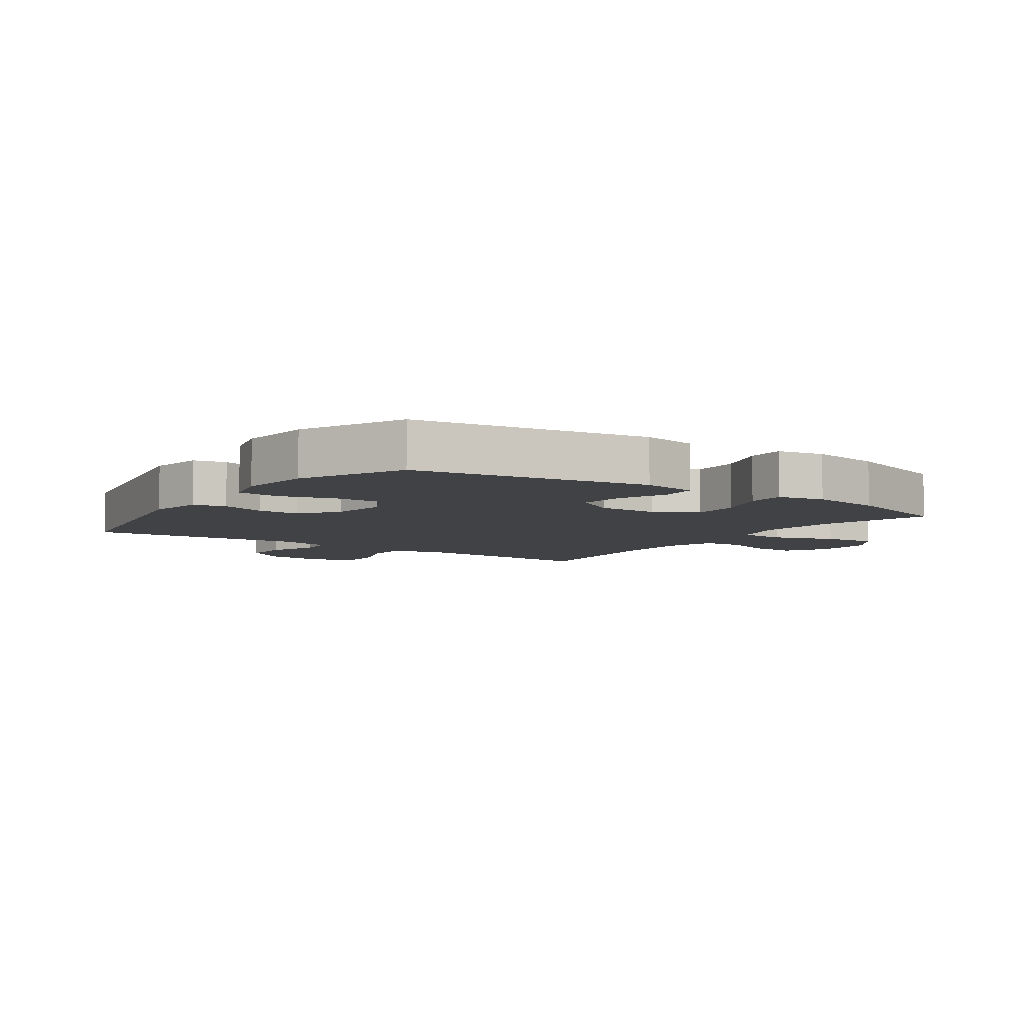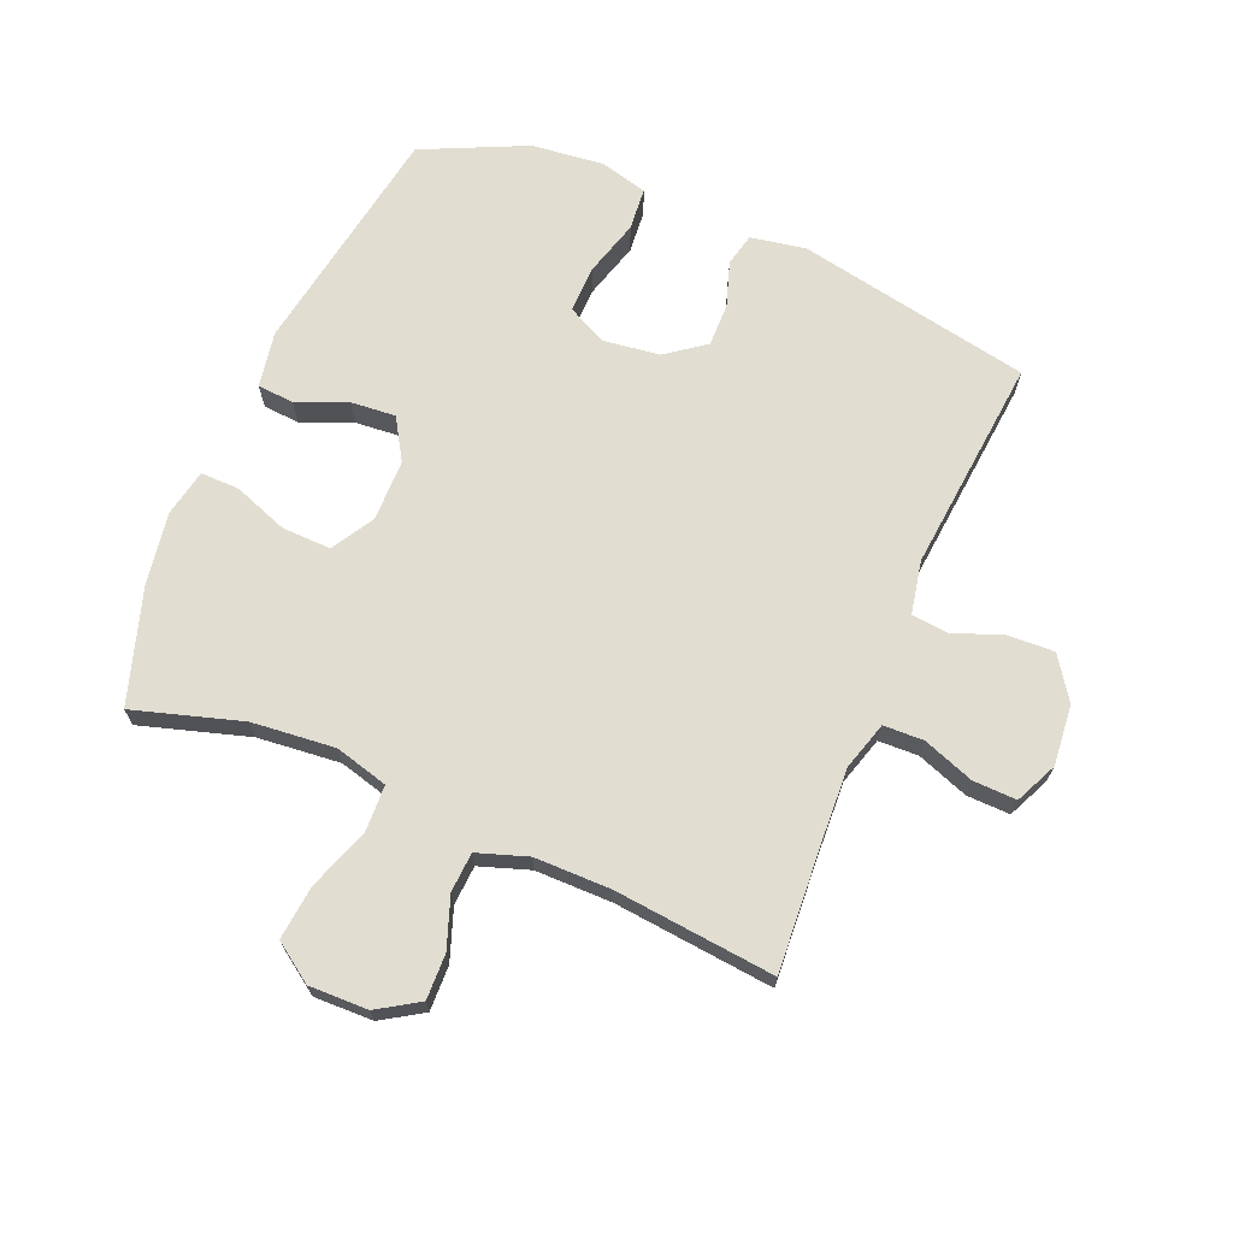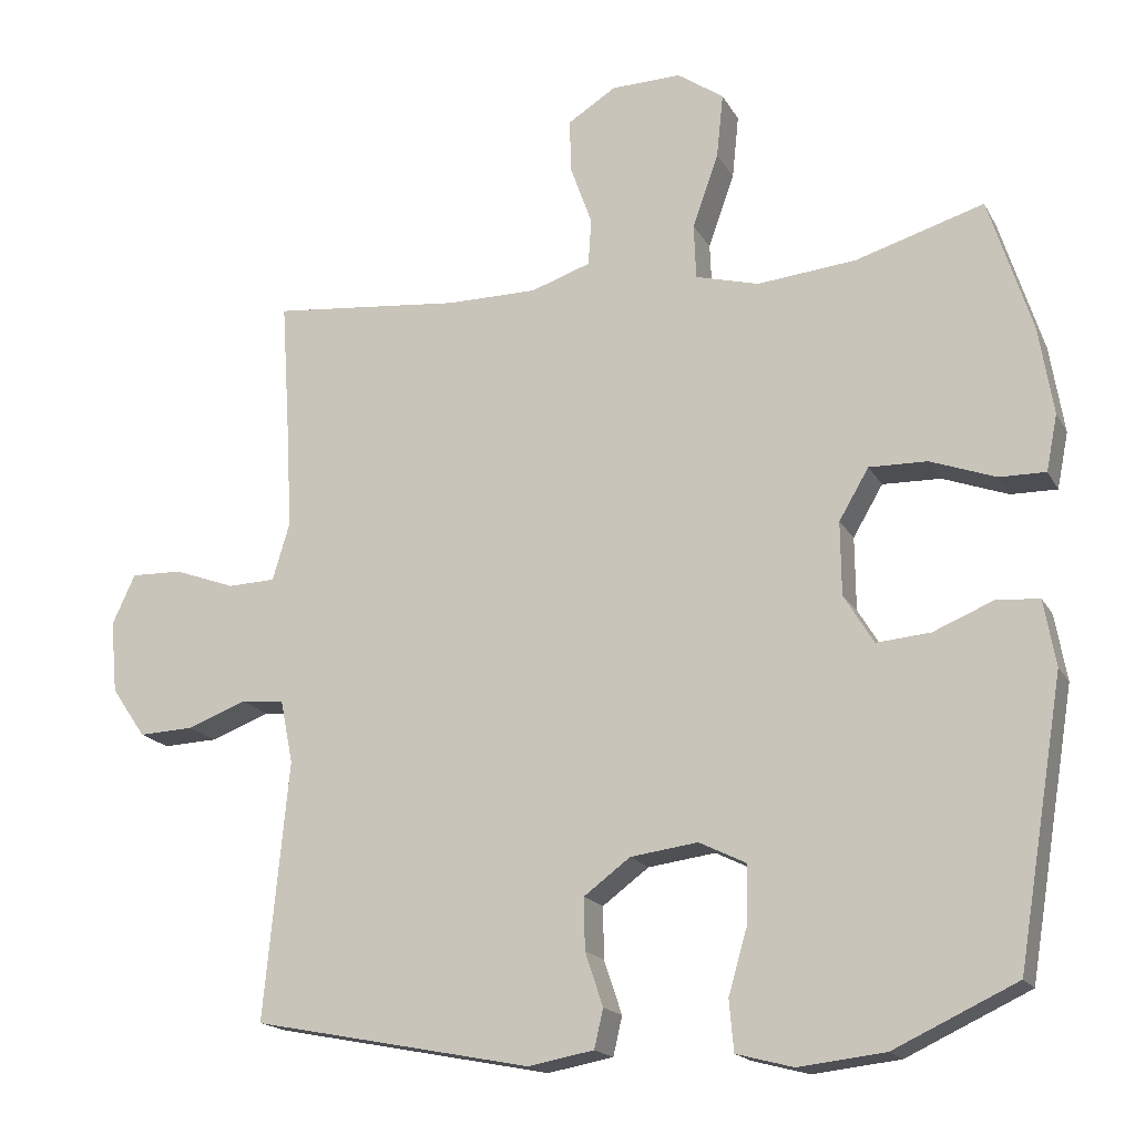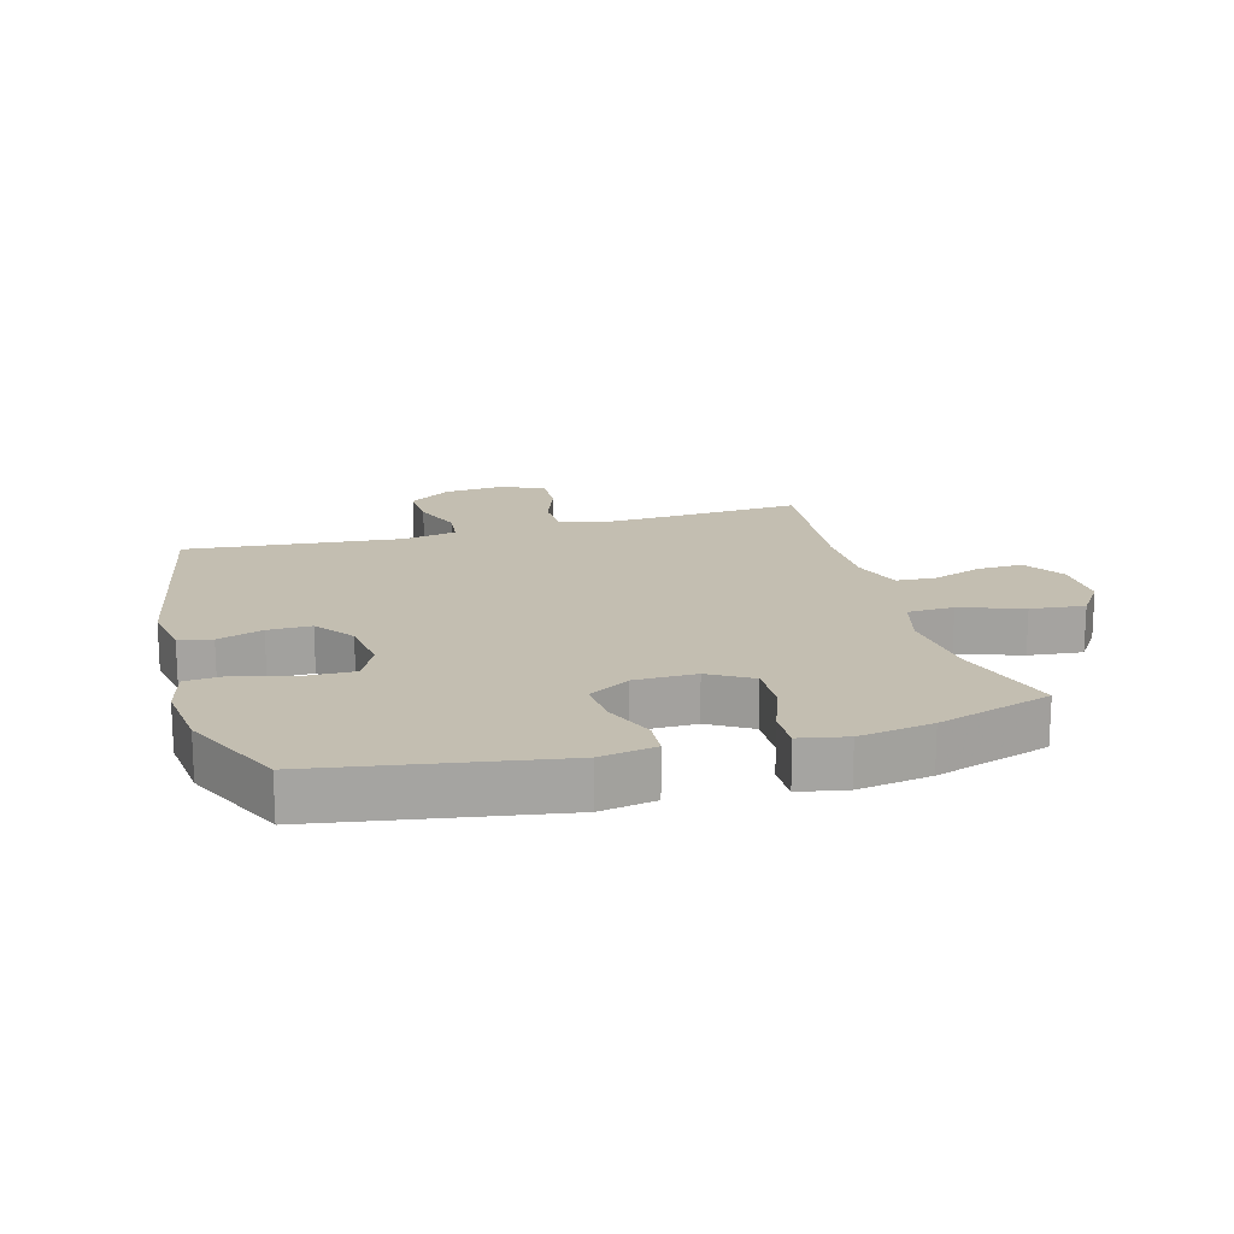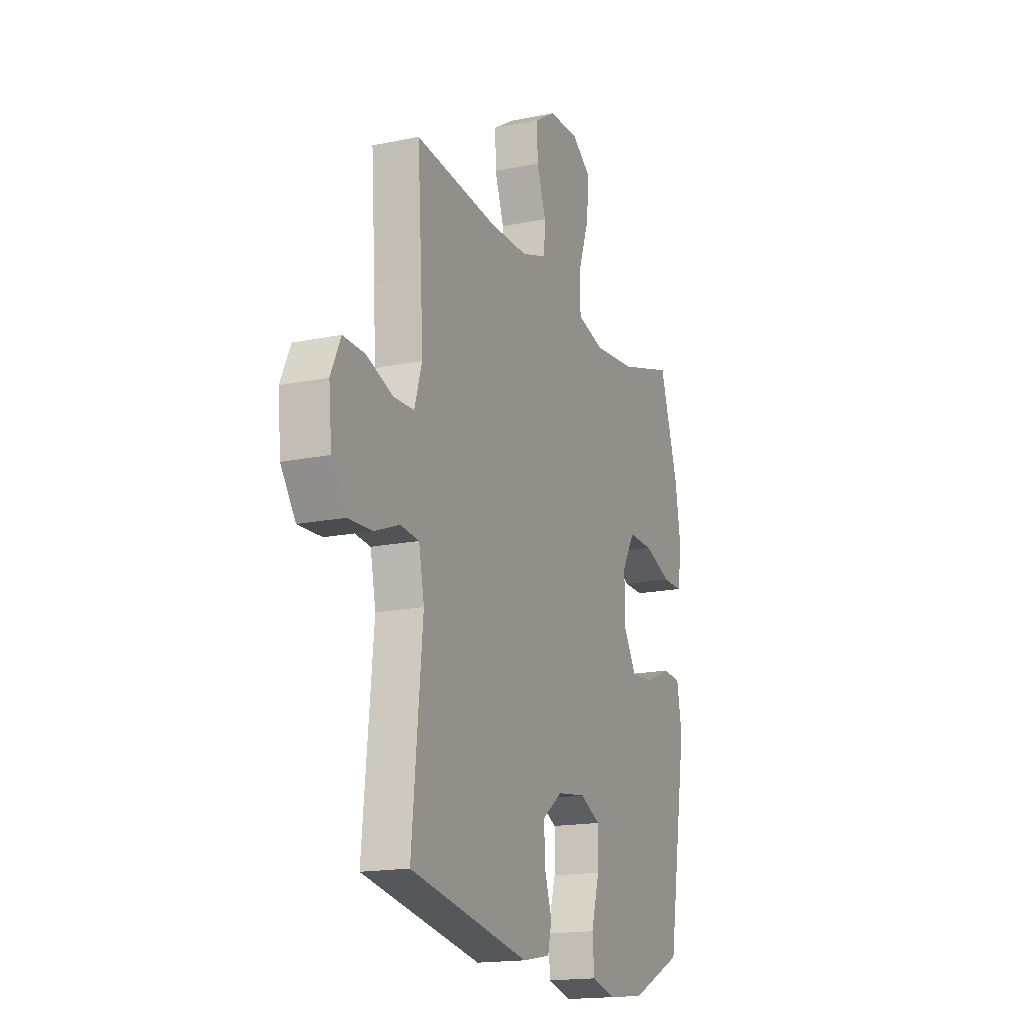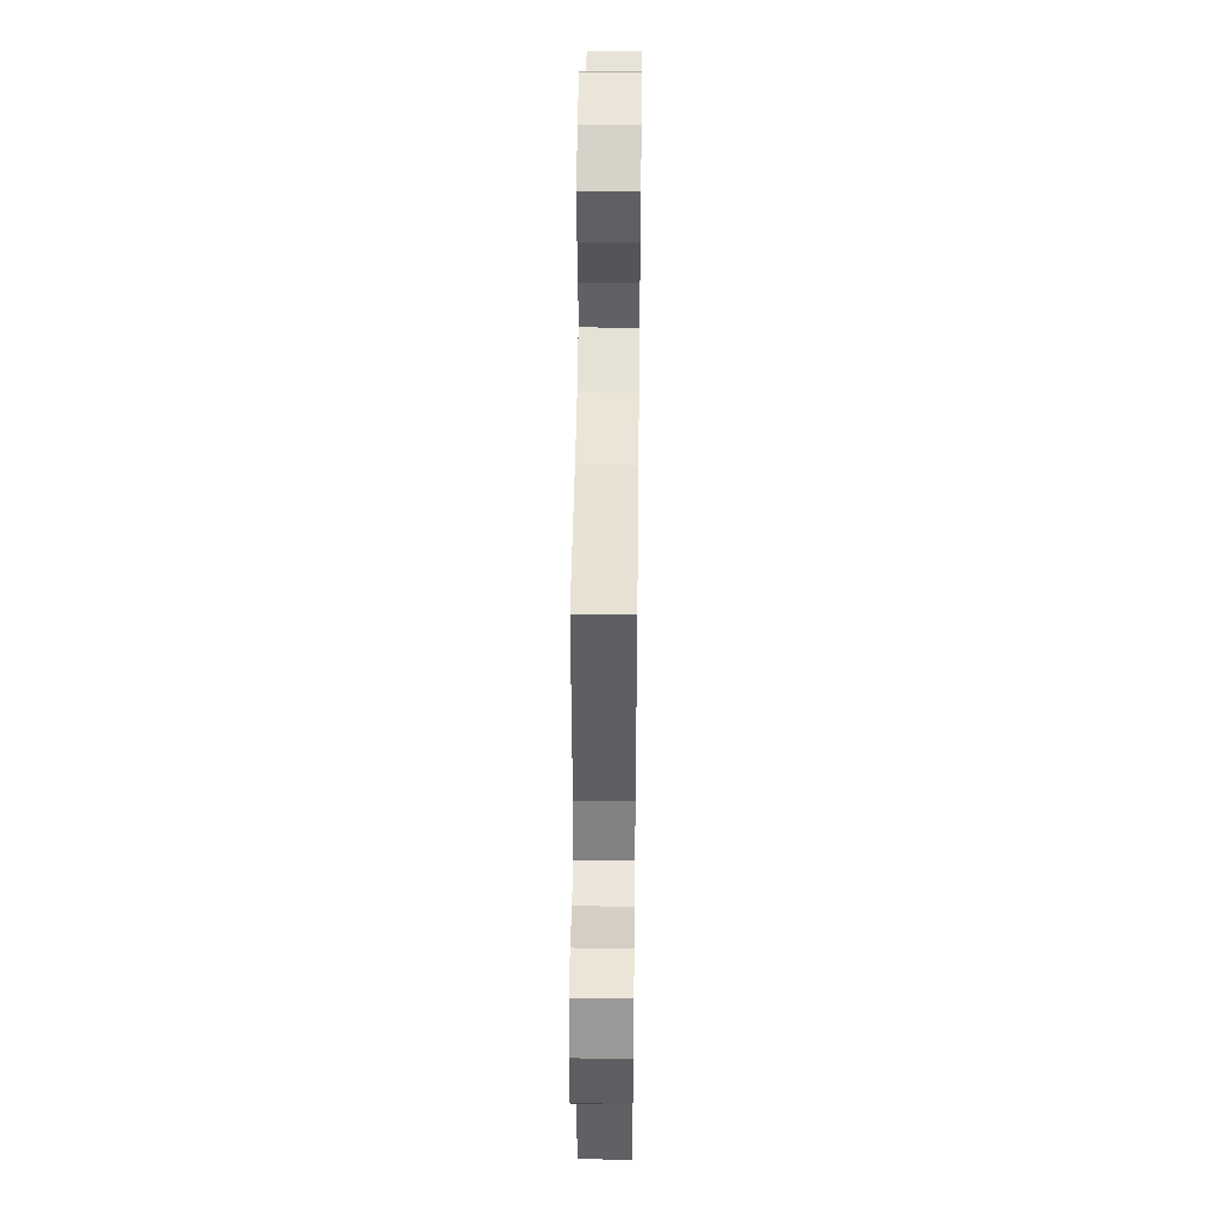
<metadata>
{"format":"obj","ext":"obj","renderer":"f3d","projection":"perspective","resolution":1024,"background":"white","views":[{"elev":-6.5,"azim":-124.9,"up":"+Y"},{"elev":68.8,"azim":22.8,"up":"+Y"},{"elev":-17.6,"azim":-159.3,"up":"+Z"},{"elev":17.2,"azim":-105.6,"up":"+Y"},{"elev":-16.9,"azim":112.7,"up":"+Z"},{"elev":45.7,"azim":90.7,"up":"+Z"}]}
</metadata>
<code>
v -0.5 0.07 -0.5
v -0.562 0.07 -0.125
v -0.546 0.07 -0.036
v -0.488 0.07 -0.032
v -0.408 0.07 -0.065
v -0.336 0.07 -0.071
v -0.296 0.07 -0.005
v -0.295 0.07 0.093
v -0.335 0.07 0.161
v -0.413 0.07 0.159
v -0.5 0.07 0.127
v -0.562 0.07 0.126
v -0.577 0.07 0.201
v -0.558 0.07 0.318
v -0.5 0.07 0.5
v -0.328 0.07 0.448
v -0.195 0.07 0.435
v -0.11 0.07 0.458
v -0.107 0.07 0.532
v -0.142 0.07 0.631
v -0.151 0.07 0.717
v -0.089 0.07 0.76
v 0.005 0.07 0.758
v 0.07 0.07 0.717
v 0.068 0.07 0.645
v 0.039 0.07 0.564
v 0.043 0.07 0.501
v 0.123 0.07 0.474
v 0.245 0.07 0.474
v 0.5 0.07 0.5
v 0.487 0.07 0.301
v 0.481 0.07 0.181
v 0.504 0.07 0.104
v 0.568 0.07 0.102
v 0.65 0.07 0.132
v 0.719 0.07 0.134
v 0.75 0.07 0.067
v 0.741 0.07 -0.03
v 0.695 0.07 -0.097
v 0.621 0.07 -0.094
v 0.542 0.07 -0.064
v 0.484 0.07 -0.07
v 0.467 0.07 -0.155
v 0.5 0.07 -0.5
v 0.126 0.07 -0.573
v 0.038 0.07 -0.557
v 0.026 0.07 -0.505
v 0.05 0.07 -0.433
v 0.051 0.07 -0.364
v -0.011 0.07 -0.318
v -0.101 0.07 -0.306
v -0.164 0.07 -0.337
v -0.163 0.07 -0.412
v -0.137 0.07 -0.502
v -0.143 0.07 -0.57
v -0.219 0.07 -0.59
v -0.335 0.07 -0.577
v -0.5 0 -0.5
v -0.562 0 -0.125
v -0.546 0 -0.036
v -0.488 0 -0.032
v -0.408 0 -0.065
v -0.336 0 -0.071
v -0.296 0 -0.005
v -0.295 0 0.093
v -0.335 0 0.161
v -0.413 0 0.159
v -0.5 0 0.127
v -0.562 0 0.126
v -0.577 0 0.201
v -0.558 0 0.318
v -0.5 0 0.5
v -0.328 0 0.448
v -0.195 0 0.435
v -0.11 0 0.458
v -0.107 0 0.532
v -0.142 0 0.631
v -0.151 0 0.717
v -0.089 0 0.76
v 0.005 0 0.758
v 0.07 0 0.717
v 0.068 0 0.645
v 0.039 0 0.564
v 0.043 0 0.501
v 0.123 0 0.474
v 0.245 0 0.474
v 0.5 0 0.5
v 0.487 0 0.301
v 0.481 0 0.181
v 0.504 0 0.104
v 0.568 0 0.102
v 0.65 0 0.132
v 0.719 0 0.134
v 0.75 0 0.067
v 0.741 0 -0.03
v 0.695 0 -0.097
v 0.621 0 -0.094
v 0.542 0 -0.064
v 0.484 0 -0.07
v 0.467 0 -0.155
v 0.5 0 -0.5
v 0.126 0 -0.573
v 0.038 0 -0.557
v 0.026 0 -0.505
v 0.05 0 -0.433
v 0.051 0 -0.364
v -0.011 0 -0.318
v -0.101 0 -0.306
v -0.164 0 -0.337
v -0.163 0 -0.412
v -0.137 0 -0.502
v -0.143 0 -0.57
v -0.219 0 -0.59
v -0.335 0 -0.577
f 53 54 55 56
f 52 53 56 57
f 45 46 47 48
f 43 44 45 48
f 42 43 48 49
f 38 39 40 41
f 38 41 42
f 37 38 42
f 34 35 36 37
f 33 34 37 42
f 32 33 42 49
f 29 30 31
f 28 29 31 32
f 27 28 32 49
f 23 24 25 26
f 19 20 21 22
f 18 19 22 23
f 13 14 15 16
f 13 16 17
f 10 11 12 13
f 9 10 13 17
f 8 9 17 18
f 2 3 4 5
f 2 5 6
f 52 57 1 2
f 51 52 2 6
f 50 51 6 7
f 18 23 26 27
f 18 27 49 50
f 7 8 18 50
f 113 112 111 110
f 114 113 110 109
f 105 104 103 102
f 105 102 101 100
f 106 105 100 99
f 98 97 96 95
f 99 98 95
f 99 95 94
f 94 93 92 91
f 99 94 91 90
f 106 99 90 89
f 88 87 86
f 89 88 86 85
f 106 89 85 84
f 83 82 81 80
f 79 78 77 76
f 80 79 76 75
f 73 72 71 70
f 74 73 70
f 70 69 68 67
f 74 70 67 66
f 75 74 66 65
f 62 61 60 59
f 63 62 59
f 59 58 114 109
f 63 59 109 108
f 64 63 108 107
f 84 83 80 75
f 107 106 84 75
f 107 75 65 64
f 1 58 59 2
f 2 59 60 3
f 3 60 61 4
f 4 61 62 5
f 5 62 63 6
f 6 63 64 7
f 7 64 65 8
f 8 65 66 9
f 9 66 67 10
f 10 67 68 11
f 11 68 69 12
f 12 69 70 13
f 13 70 71 14
f 14 71 72 15
f 15 72 73 16
f 16 73 74 17
f 17 74 75 18
f 18 75 76 19
f 19 76 77 20
f 20 77 78 21
f 21 78 79 22
f 22 79 80 23
f 23 80 81 24
f 24 81 82 25
f 25 82 83 26
f 26 83 84 27
f 27 84 85 28
f 28 85 86 29
f 29 86 87 30
f 30 87 88 31
f 31 88 89 32
f 32 89 90 33
f 33 90 91 34
f 34 91 92 35
f 35 92 93 36
f 36 93 94 37
f 37 94 95 38
f 38 95 96 39
f 39 96 97 40
f 40 97 98 41
f 41 98 99 42
f 42 99 100 43
f 43 100 101 44
f 44 101 102 45
f 45 102 103 46
f 46 103 104 47
f 47 104 105 48
f 48 105 106 49
f 49 106 107 50
f 50 107 108 51
f 51 108 109 52
f 52 109 110 53
f 53 110 111 54
f 54 111 112 55
f 55 112 113 56
f 56 113 114 57
f 57 114 58 1

</code>
